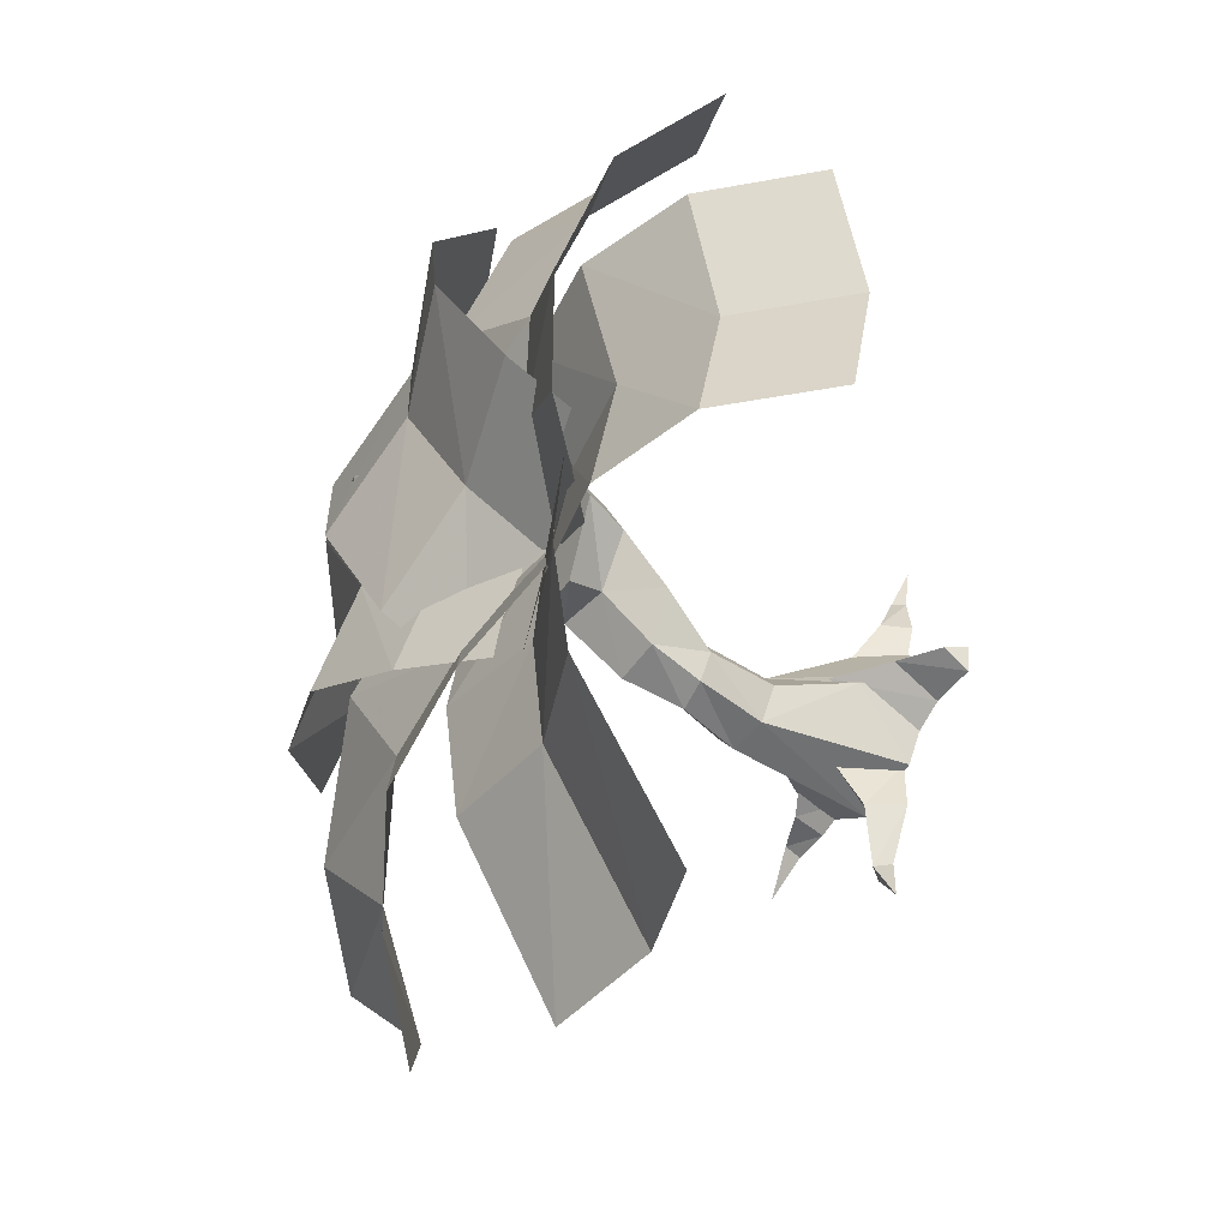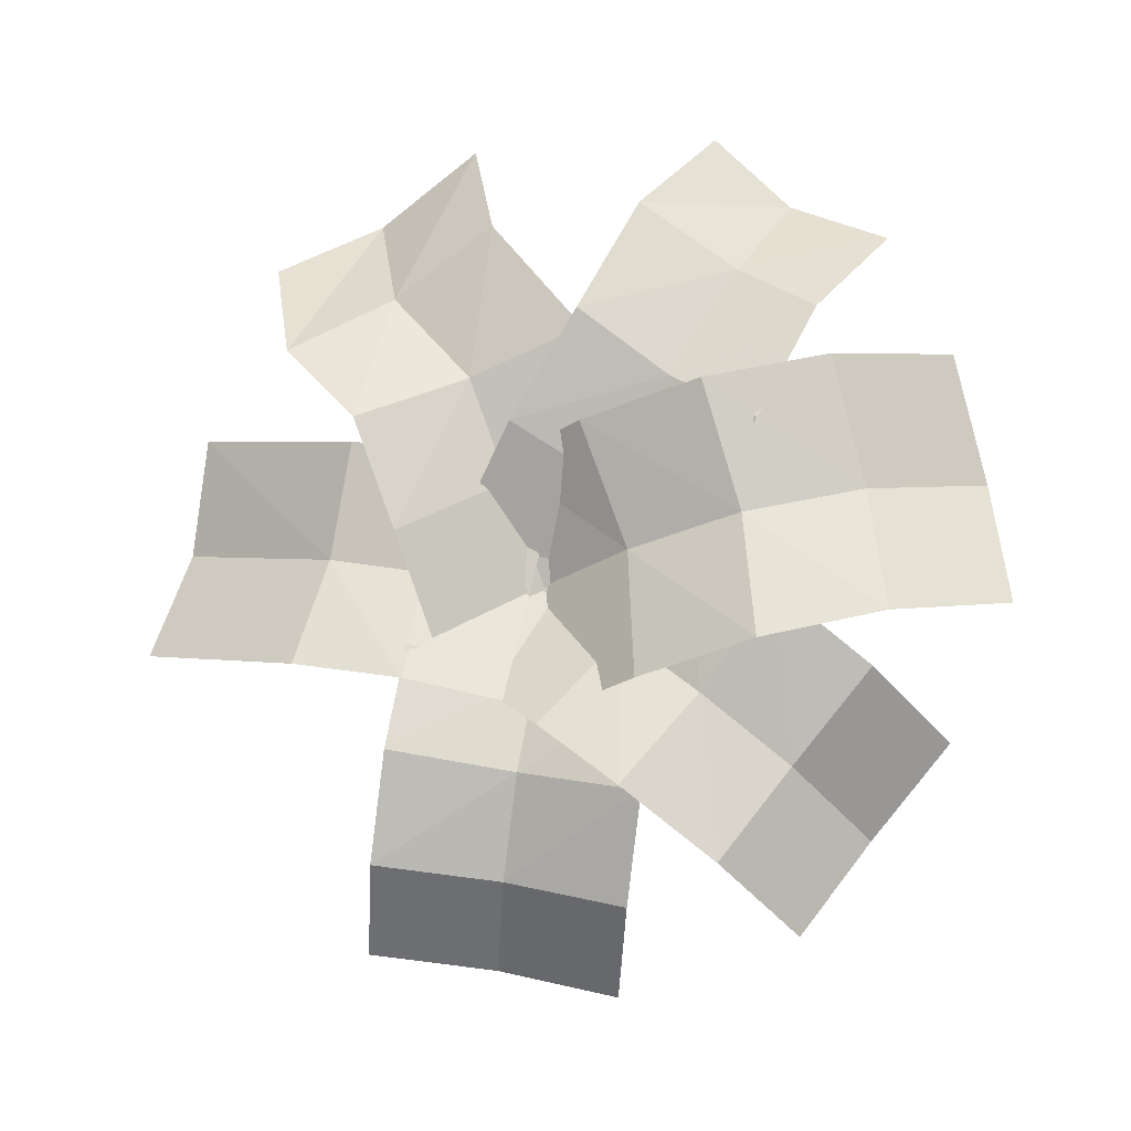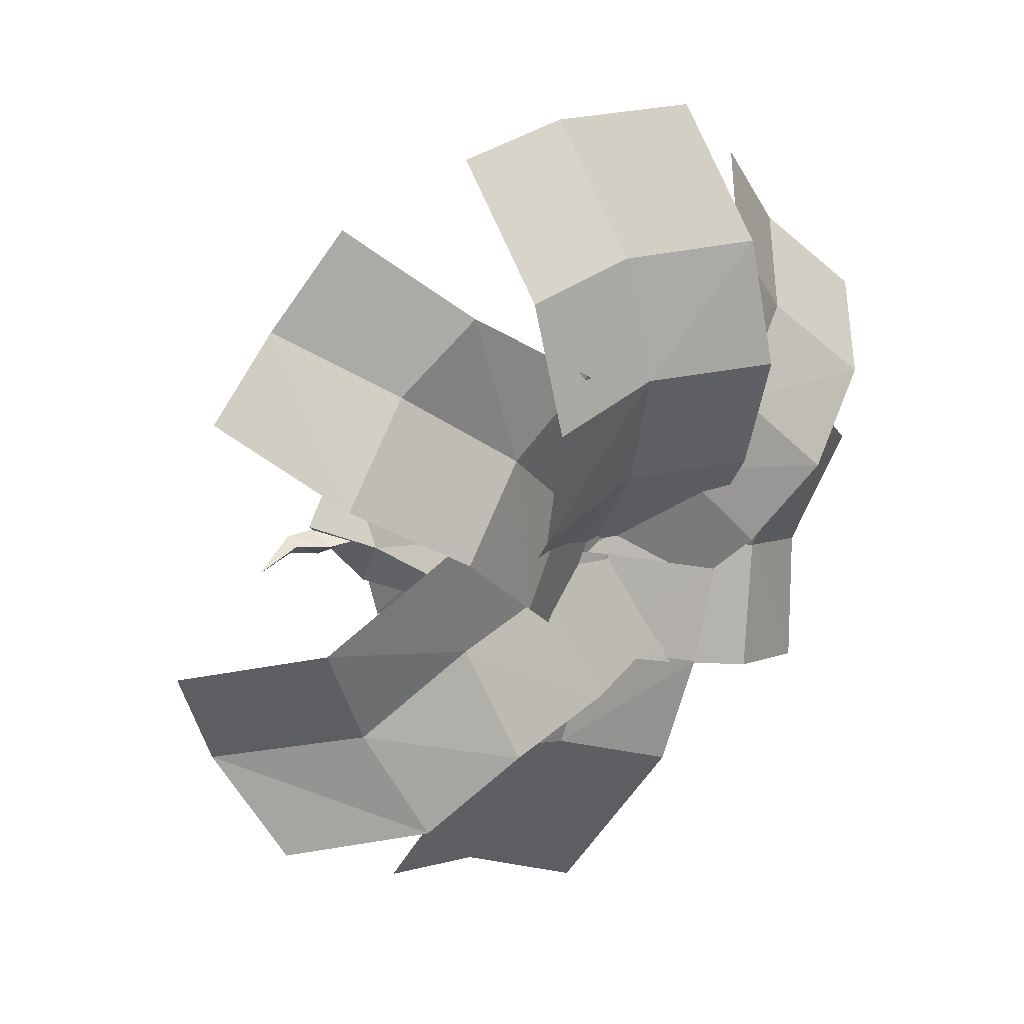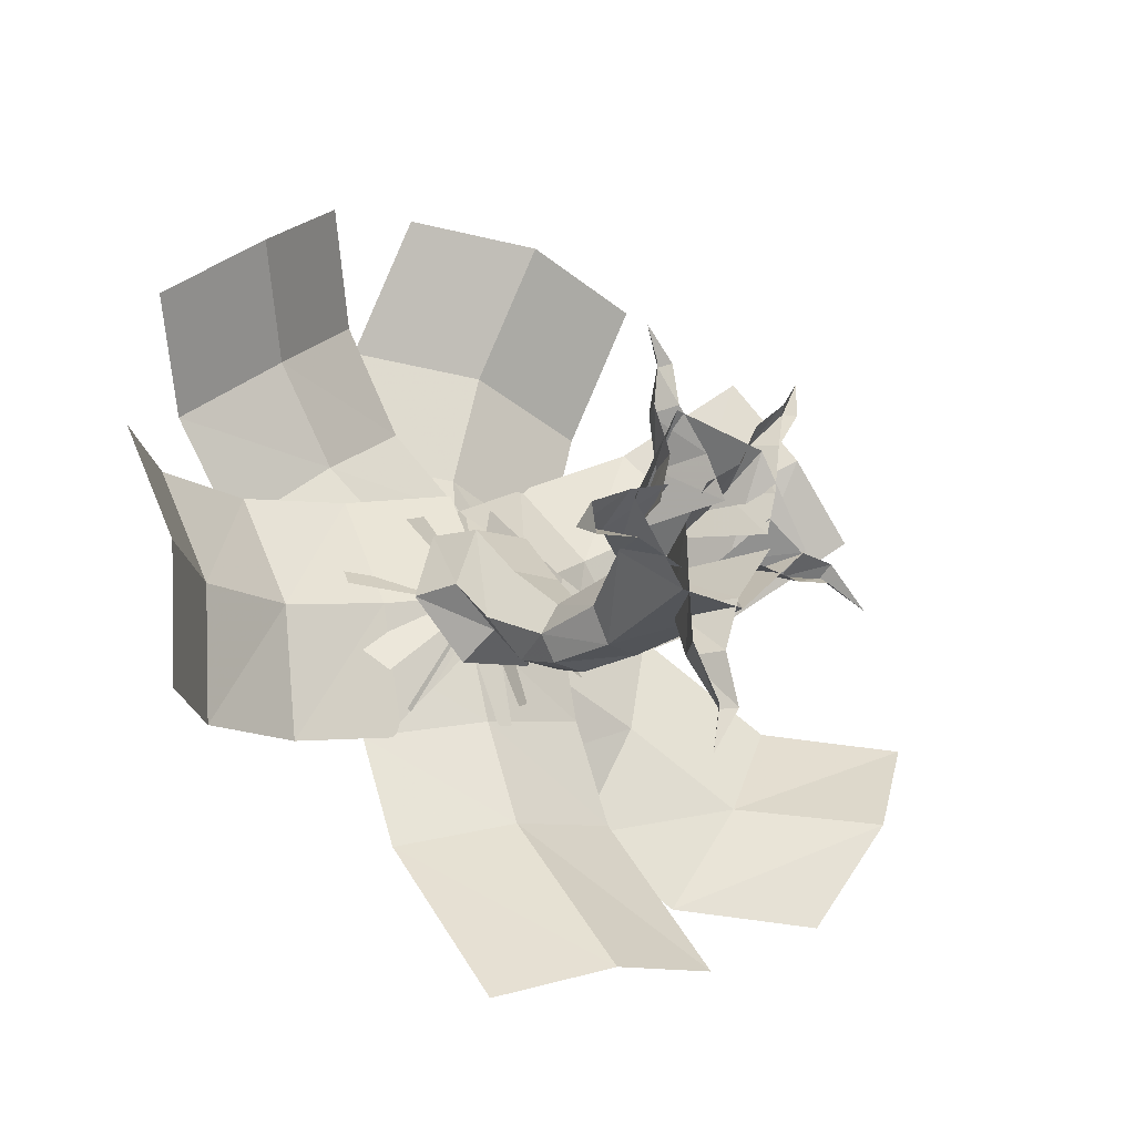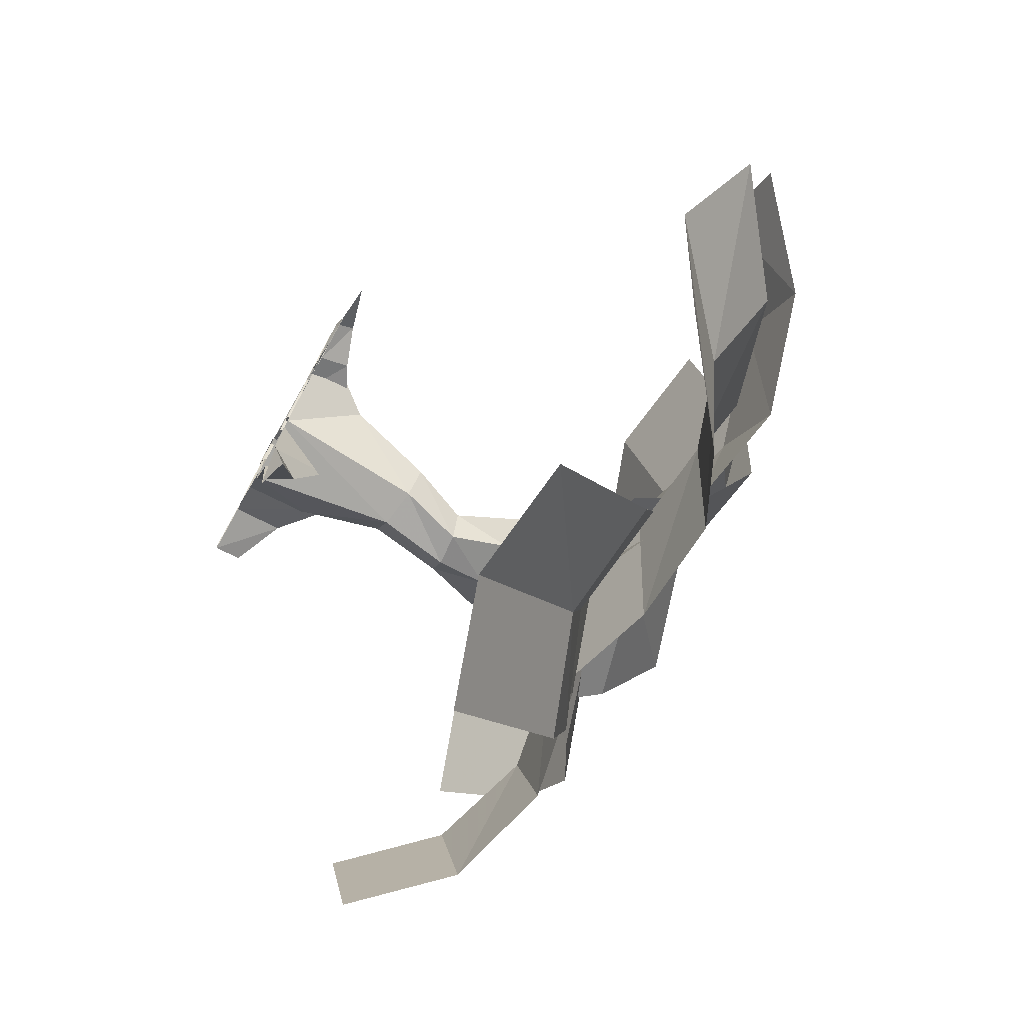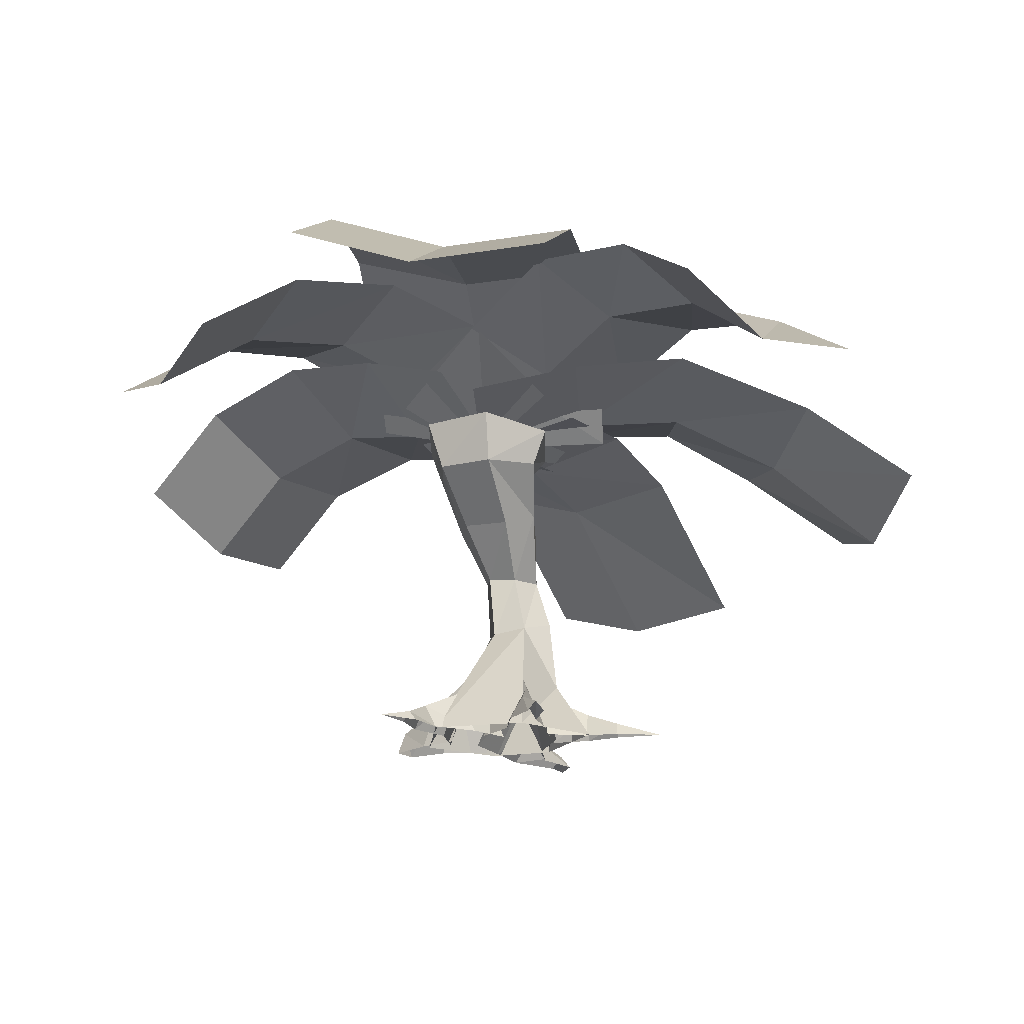
<metadata>
{"format":"obj","ext":"obj","renderer":"f3d","projection":"perspective","resolution":1024,"background":"white","views":[{"elev":-54.4,"azim":58.9,"up":"+Y"},{"elev":79.4,"azim":89.6,"up":"+Z"},{"elev":12.7,"azim":-42.3,"up":"+Y"},{"elev":-22.1,"azim":143.1,"up":"+Y"},{"elev":-75.9,"azim":-119.5,"up":"+Y"},{"elev":-17.9,"azim":-158.7,"up":"+Z"}]}
</metadata>
<code>
g jinglingjiayuan_zhiwu_zxy_4
v 9.977 0.4651 -0.0761
v 5.217 9.9 -0.07611
v 2.458 -0.2453 12.42
v 6.958 -1.543 5.976
v -4.234 8.67 -0.07611
v -1.146 -0.2453 12.89
v -8.971 0.4651 -0.0761
v -4.498 -1.543 5.976
v -1.606 -6.671 -0.0761
v 4.912 -6.48 -0.0761
v 2.557 -6.91 13.18
v -1.048 -6.91 13.65
v 4.359 -3.763 12.95
v -2.85 -3.763 13.88
v 3.505 -1.457 19.27
v 5.029 -4.508 19.65
v 0.5032 -1.509 19.01
v -0.975 -4.612 19.13
v 0.5491 -7.184 19.51
v 3.511 -6.86 19.78
v 4.565 3.199 24.54
v 7.089 -1.691 25.11
v -0.3117 3.436 24.35
v -2.59 0.5678 25.53
v -0.7055 -5.139 24.75
v 3.69 -5.271 24.53
v 7.513 2.835 29.52
v 5.15 8.947 29.84
v 6.58 9.595 34.84
v 9.2 2.553 33.8
v -0.6422 9.489 29.82
v -0.8923 10.89 34.92
v 6.58 9.595 34.84
v -4.323 5.056 30.26
v -5.745 5.14 33.96
v -1.49 -0.1736 29.94
v -3.126 -1.902 32.92
v 3.392 -0.866 29.17
v 4.347 -3.195 32.84
v -5.745 5.14 33.96
v -3.126 -1.902 32.92
v 4.347 -3.195 32.84
v 9.2 2.553 33.8
v 6.58 9.595 34.84
v -0.8923 10.89 34.92
v -0.732 -0.4567 10.48
v -4.842 -0.4167 -0.09262
v -1.148 -5.788 -0.07495
v 0.3965 -10.89 -0.0654
v 2.181 -10.88 3.033
v 1.541 -5.765 5.588
v 4.489 -0.3355 -0.09061
v 4.23 -5.742 -0.03662
v 3.965 -10.86 -0.08338
v -0.8882 -15.67 -0.07404
v 0.1823 -15.66 1.236
v 1.253 -15.65 -0.07404
v 1.658 -20.11 0.324
v 3.673 1.855 8.12
v 7.219 0.9045 -0.08789
v 6.074 5.613 -0.07399
v 4.031 6.161 4.382
v 0.1276 2.805 -0.08631
v 1.987 6.708 -0.04383
v 7.721 9.725 -0.06648
v 6.365 10.09 2.371
v 5.008 10.45 -0.08063
v 7.29 13.76 -0.07327
v 6.476 13.97 0.9577
v 5.662 14.19 -0.07327
v 8.283 17.25 0.0498
v 5.661 -0.9073 8.12
v 5.023 -4.522 -0.08789
v 9.614 -2.972 -0.07399
v 9.981 -0.888 4.382
v 6.298 2.708 -0.08631
v 10.35 1.196 -0.04383
v 13.98 -3.763 -0.06647
v 14.22 -2.38 2.371
v 14.47 -0.9977 -0.08062
v -1.257 2.429 8.115
v 2.07 3.98 -0.09298
v -1.834 6.851 -0.07908
v -3.751 5.957 4.377
v -4.584 0.8771 -0.0914
v -5.669 5.063 -0.04892
v -3.689 10.88 -0.07157
v -4.961 10.29 2.366
v -6.234 9.693 -0.08572
v -6.952 13.9 -0.07836
v -7.716 13.54 0.9526
v -8.479 13.19 -0.07836
v -8.792 16.57 0.2348
v -3.262 -0.3192 4.96
v -4.861 2.421 -0.09776
v -8.497 0.14 -0.08827
v -8.154 -1.438 2.54
v -3.858 -2.194 -0.09668
v -7.884 -2.684 -0.06767
v -11.89 -0.1361 -0.08314
v -11.69 -1.073 1.233
v -11.48 -2.01 -0.0928
v -15.83 -3.541 0.1469
v 2.404 16.04 38.26
v 0.974 4.507 33.17
v 10.9 2.285 36.45
v 12.33 13.82 41.55
v -1.917 -7.833 33.73
v 8.006 -10.05 37.2
v 20.49 0.4684 38.05
v 22.73 12.02 42.8
v 18.33 -11.99 39.13
v 30.59 -0.9363 34.76
v 33.29 10.65 39.18
v 28.97 -13.45 36.07
v 38.69 -1.634 26.32
v 41.39 9.948 30.73
v 37.07 -14.15 27.63
v -7.418 9.958 36.26
v 2.309 3.582 33.16
v 7.802 10.53 39.58
v -1.925 16.91 42.69
v 10.85 -4.648 35.2
v 16.35 2.303 41.63
v 13.58 17.55 42.46
v 4.275 24.61 45.36
v 22.44 9.842 45.1
v 20.41 26.15 40.83
v 11.36 33.63 43.48
v 29.52 18.85 43.77
v 26.89 34.19 33.7
v 17.84 41.67 36.35
v 36 26.89 36.65
v -10.45 -1.282 33.97
v 1.824 3.184 33.49
v -0.3429 11.06 40.61
v -12.71 6.581 41.8
v 14.57 3.609 36.9
v 12.4 11.48 44.02
v -2.872 21.58 45.56
v -15.51 17.97 46.8
v 9.611 22.39 49.78
v -5.215 33.36 44.6
v -18.01 30.32 45.74
v 7.072 34.52 49.29
v -7.016 46.01 37.34
v -19.81 42.97 38.48
v 5.272 47.17 42.02
v 7.914 -7.419 36.58
v 2.626 3.319 33.66
v -7.98 -0.433 36.11
v -2.692 -11.17 39.03
v -0.9162 14.73 36.26
v -11.52 10.98 38.71
v -18.33 -4.058 36.47
v -13.86 -15.19 39.06
v -22.58 6.993 39.58
v -27.61 -11.7 32.16
v -21.74 -22.16 34.68
v -34.2 -1.842 35.25
v -38.35 -13.66 22.44
v -32.49 -24.12 26.08
v -44.94 -3.798 26.66
v 13.76 -0.857 38.85
v 2.898 1.666 34.33
v 0.6218 -7.898 33.99
v 11.49 -10.42 38.47
v -8.741 4.569 35.34
v -10.96 -5.007 35.7
v -1.199 -17.95 31.79
v 9.669 -21.16 35.81
v -12.82 -15.8 33.14
v -3.808 -33.18 20.36
v 7.082 -36.77 24.02
v -15.65 -31.59 21.84
v -2.911 -5.699 33.94
v 2.911 3.596 32.92
v -7.373 9.168 38.89
v -13.2 -0.127 39.91
v 8.657 11.35 36.45
v -1.627 16.92 42.42
v -16.95 15.21 42.15
v -23.52 6.417 43.01
v -11.79 23.19 46.27
v -28.3 22.17 39.19
v -35.03 12.63 39.85
v -23.31 29.28 43.64
v -37.13 28.16 31.66
v -44.1 20.66 32.34
v -32.38 37.31 36.12
v 14.47 -0.9977 -0.08062
v 14.22 -2.38 2.371
v 13.98 -3.763 -0.06647
f 1 2 3
f 3 4 1
f 2 5 6
f 6 3 2
f 5 7 8
f 8 6 5
f 7 9 8
f 9 10 11
f 11 12 9
f 10 4 11
f 4 3 13
f 8 12 14
f 13 3 15
f 15 16 13
f 3 6 17
f 17 15 3
f 6 14 18
f 18 17 6
f 14 12 19
f 19 18 14
f 12 11 20
f 20 19 12
f 11 13 16
f 16 20 11
f 15 21 22
f 22 16 15
f 15 17 23
f 23 21 15
f 17 18 24
f 24 23 17
f 18 19 25
f 25 24 18
f 26 25 19
f 19 20 26
f 27 28 29
f 29 30 27
f 28 31 32
f 32 33 28
f 31 34 35
f 35 32 31
f 34 36 37
f 37 35 34
f 36 38 39
f 39 37 36
f 38 27 30
f 30 39 38
f 40 41 42
f 42 43 40
f 44 45 40
f 40 43 44
f 46 47 48
f 49 50 51
f 48 49 51
f 46 48 51
f 52 46 51
f 51 53 52
f 53 51 50
f 50 54 53
f 50 49 55
f 55 56 50
f 54 50 56
f 56 57 54
f 56 55 58
f 57 56 58
f 59 60 61
f 61 62 59
f 63 59 62
f 62 64 63
f 62 61 65
f 65 66 62
f 64 62 66
f 66 67 64
f 66 65 68
f 68 69 66
f 67 66 69
f 69 70 67
f 69 68 71
f 70 69 71
f 72 73 74
f 74 75 72
f 76 72 75
f 75 77 76
f 75 74 78
f 78 79 75
f 77 75 79
f 79 80 77
f 81 82 83
f 83 84 81
f 85 81 84
f 84 86 85
f 84 83 87
f 87 88 84
f 86 84 88
f 88 89 86
f 88 87 90
f 90 91 88
f 89 88 91
f 91 92 89
f 91 90 93
f 92 91 93
f 94 95 96
f 96 97 94
f 98 94 97
f 97 99 98
f 97 96 100
f 100 101 97
f 99 97 101
f 101 102 99
f 101 100 103
f 102 101 103
f 104 105 106
f 106 107 104
f 105 108 109
f 109 106 105
f 107 106 110
f 110 111 107
f 106 109 112
f 112 110 106
f 111 110 113
f 113 114 111
f 110 112 115
f 115 113 110
f 114 113 116
f 116 117 114
f 113 115 118
f 118 116 113
f 119 120 121
f 121 122 119
f 120 123 124
f 124 121 120
f 122 121 125
f 125 126 122
f 121 124 127
f 127 125 121
f 126 125 128
f 128 129 126
f 125 127 130
f 130 128 125
f 129 128 131
f 131 132 129
f 128 130 133
f 133 131 128
f 134 135 136
f 136 137 134
f 135 138 139
f 139 136 135
f 137 136 140
f 140 141 137
f 136 139 142
f 142 140 136
f 141 140 143
f 143 144 141
f 140 142 145
f 145 143 140
f 144 143 146
f 146 147 144
f 143 145 148
f 148 146 143
f 149 150 151
f 151 152 149
f 150 153 154
f 154 151 150
f 152 151 155
f 155 156 152
f 151 154 157
f 157 155 151
f 156 155 158
f 158 159 156
f 155 157 160
f 160 158 155
f 159 158 161
f 161 162 159
f 158 160 163
f 163 161 158
f 164 165 166
f 166 167 164
f 165 168 169
f 169 166 165
f 167 166 170
f 170 171 167
f 166 169 172
f 172 170 166
f 171 170 173
f 173 174 171
f 170 172 175
f 175 173 170
f 176 177 178
f 178 179 176
f 177 180 181
f 181 178 177
f 179 178 182
f 182 183 179
f 178 181 184
f 184 182 178
f 183 182 185
f 185 186 183
f 182 184 187
f 187 185 182
f 186 185 188
f 188 189 186
f 185 187 190
f 190 188 185
f 28 27 22
f 24 34 31
f 4 13 11
f 9 12 8
f 10 1 4
f 8 14 6
f 36 34 24
f 22 27 38
f 16 22 26
f 26 20 16
f 191 192 193
f 21 28 22
f 31 28 21
f 21 23 31
f 24 31 23
f 25 36 24
f 38 36 25
f 25 26 38
f 22 38 26

</code>
